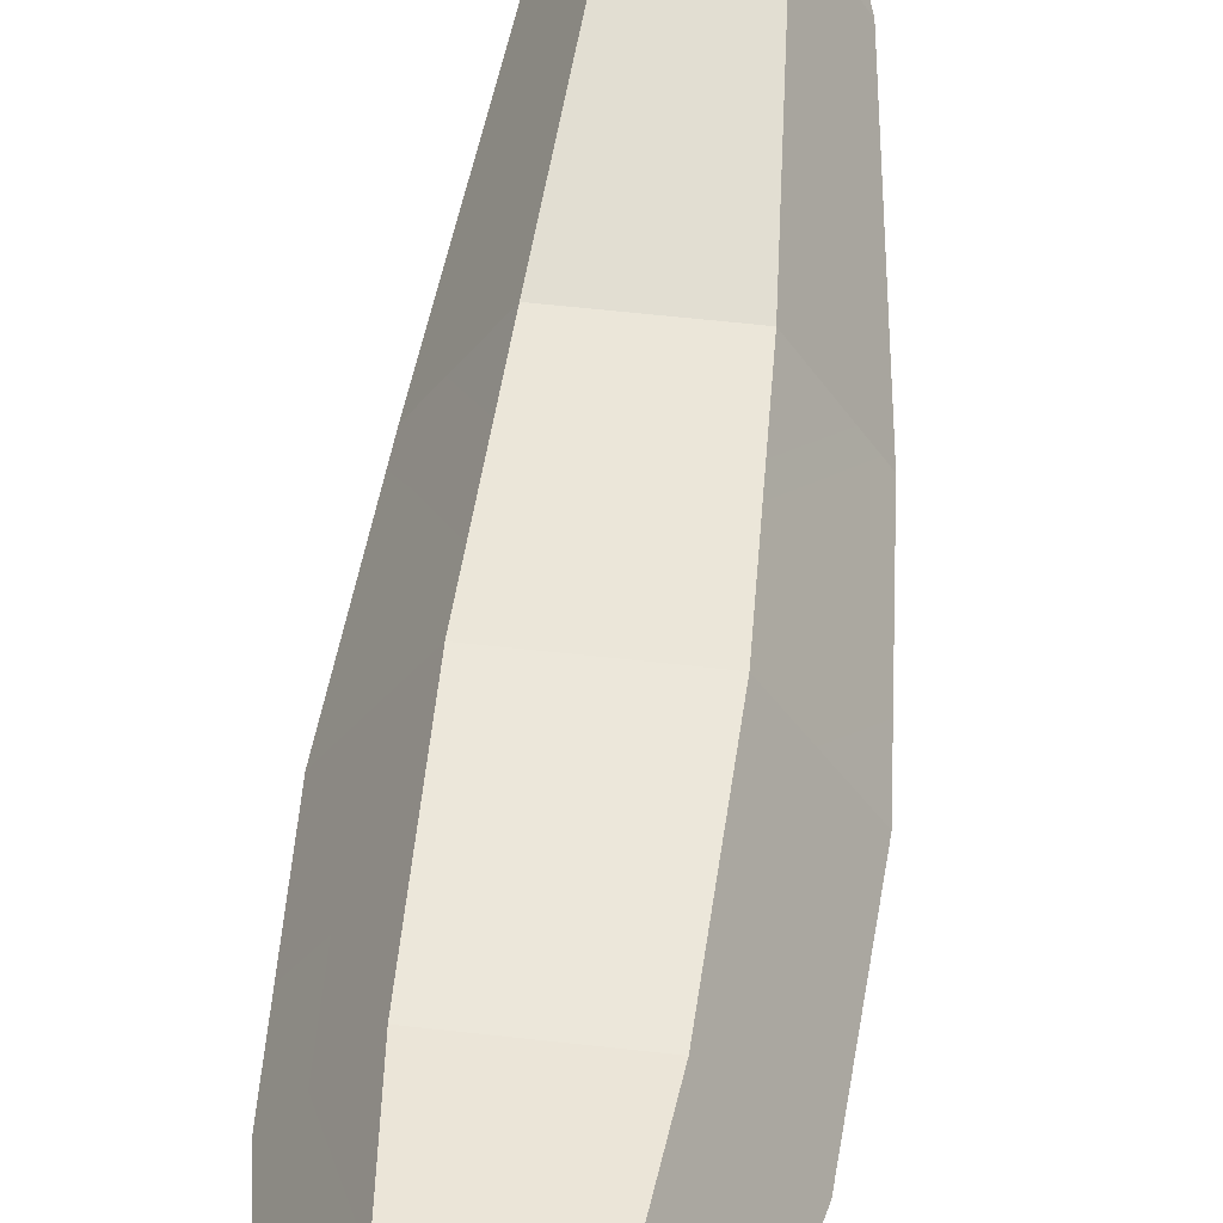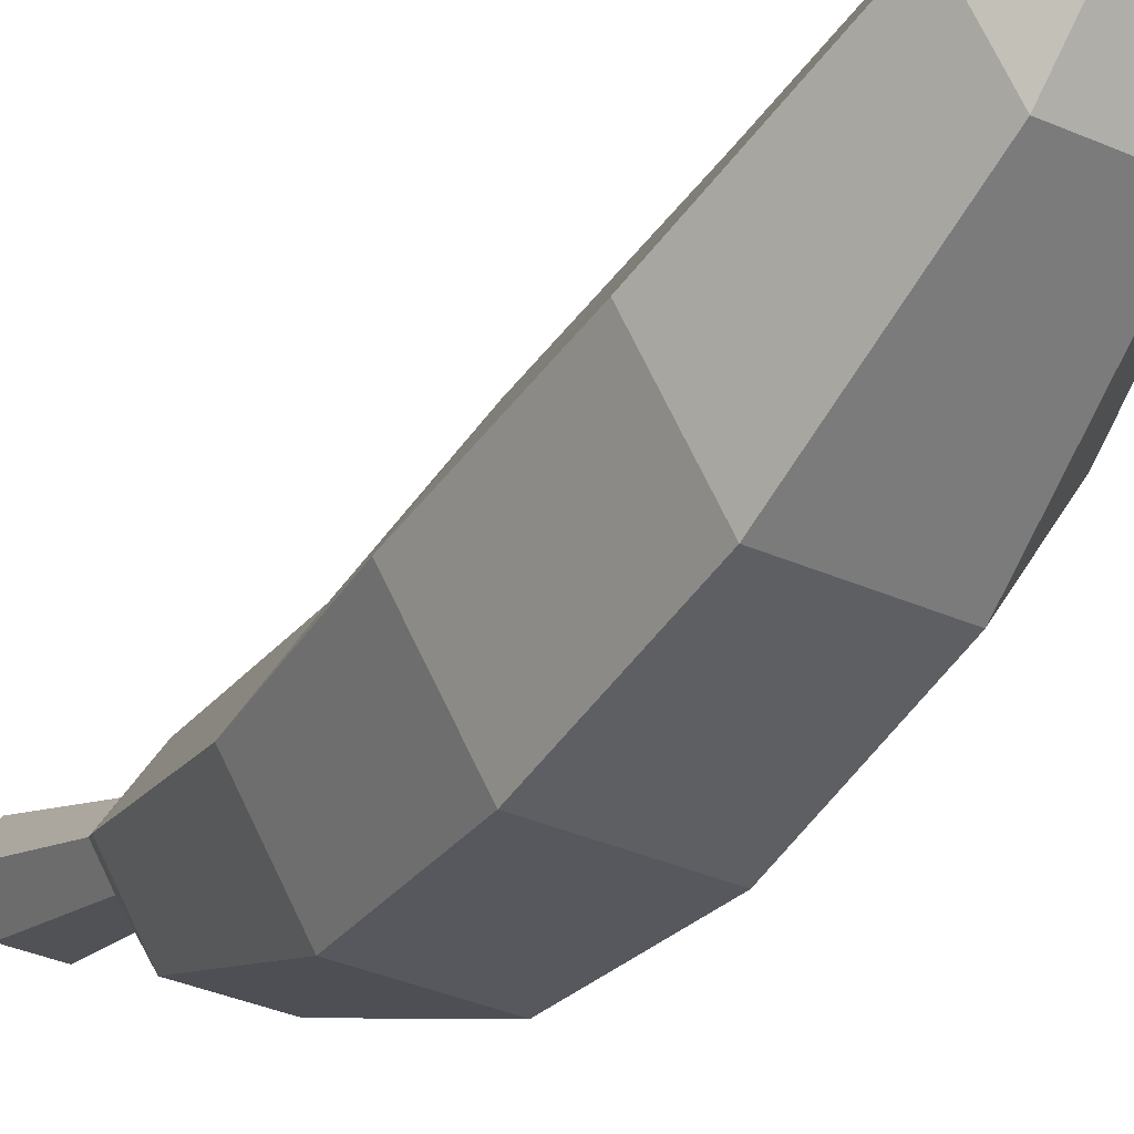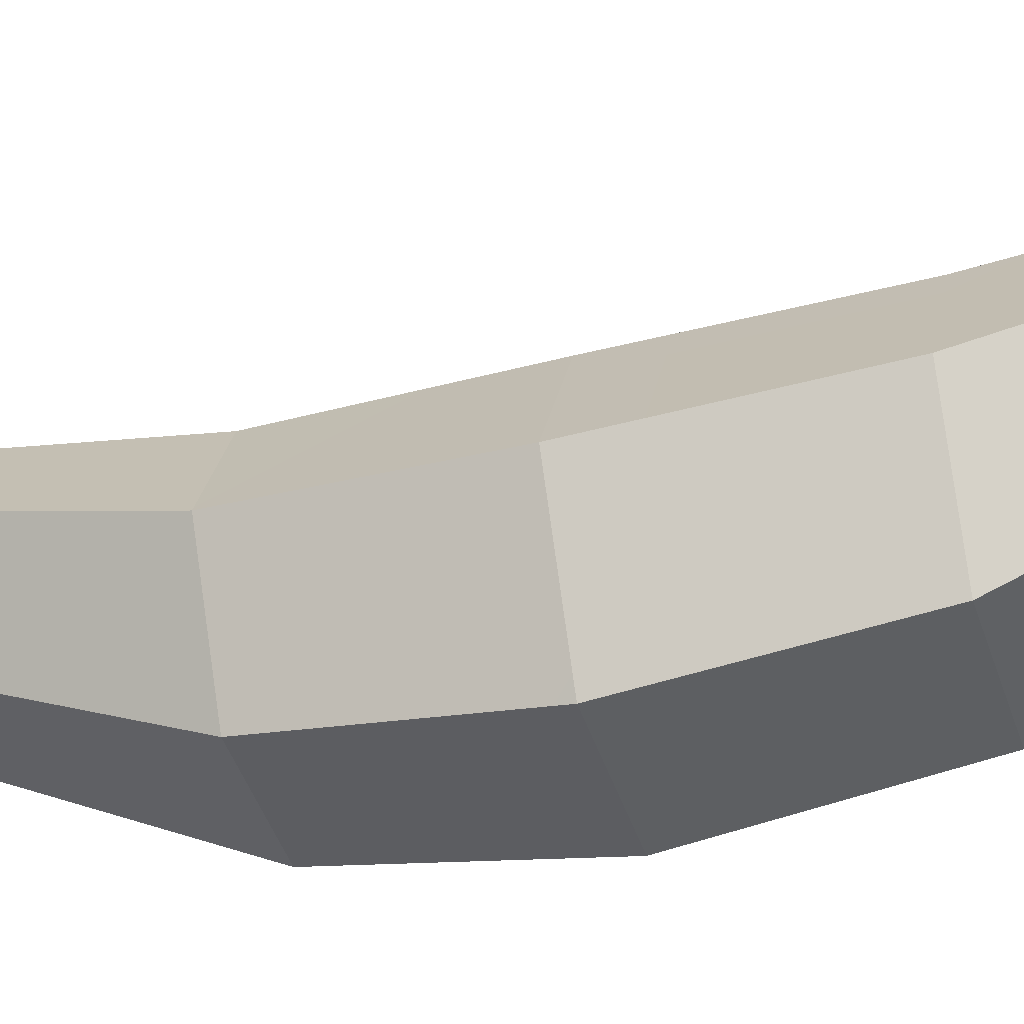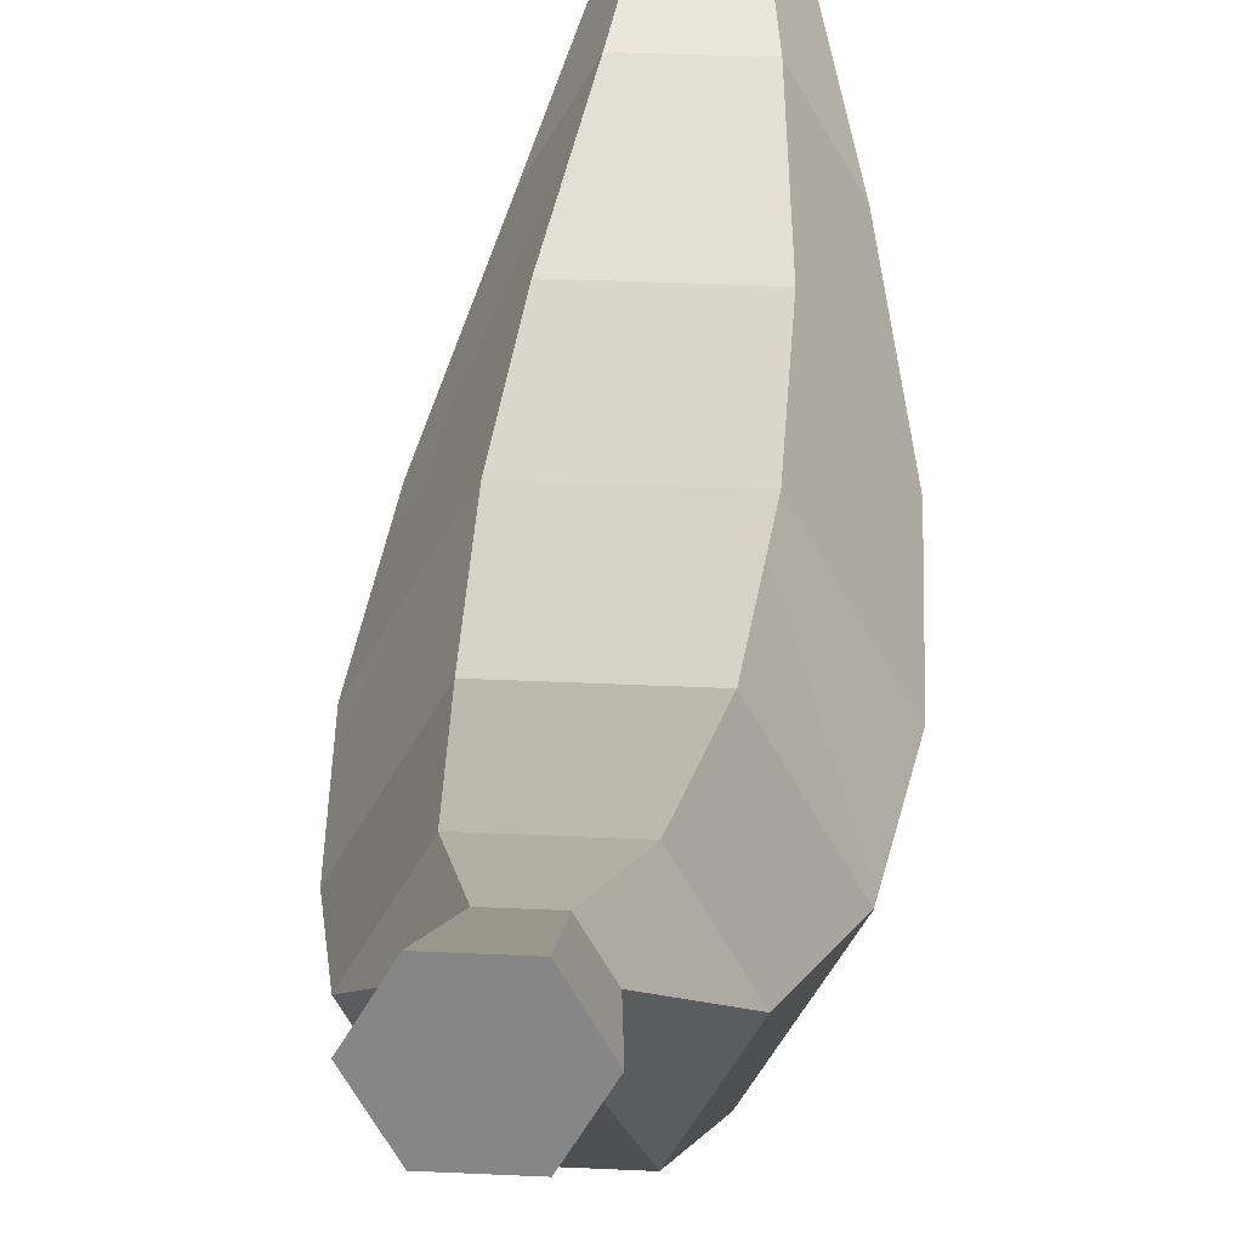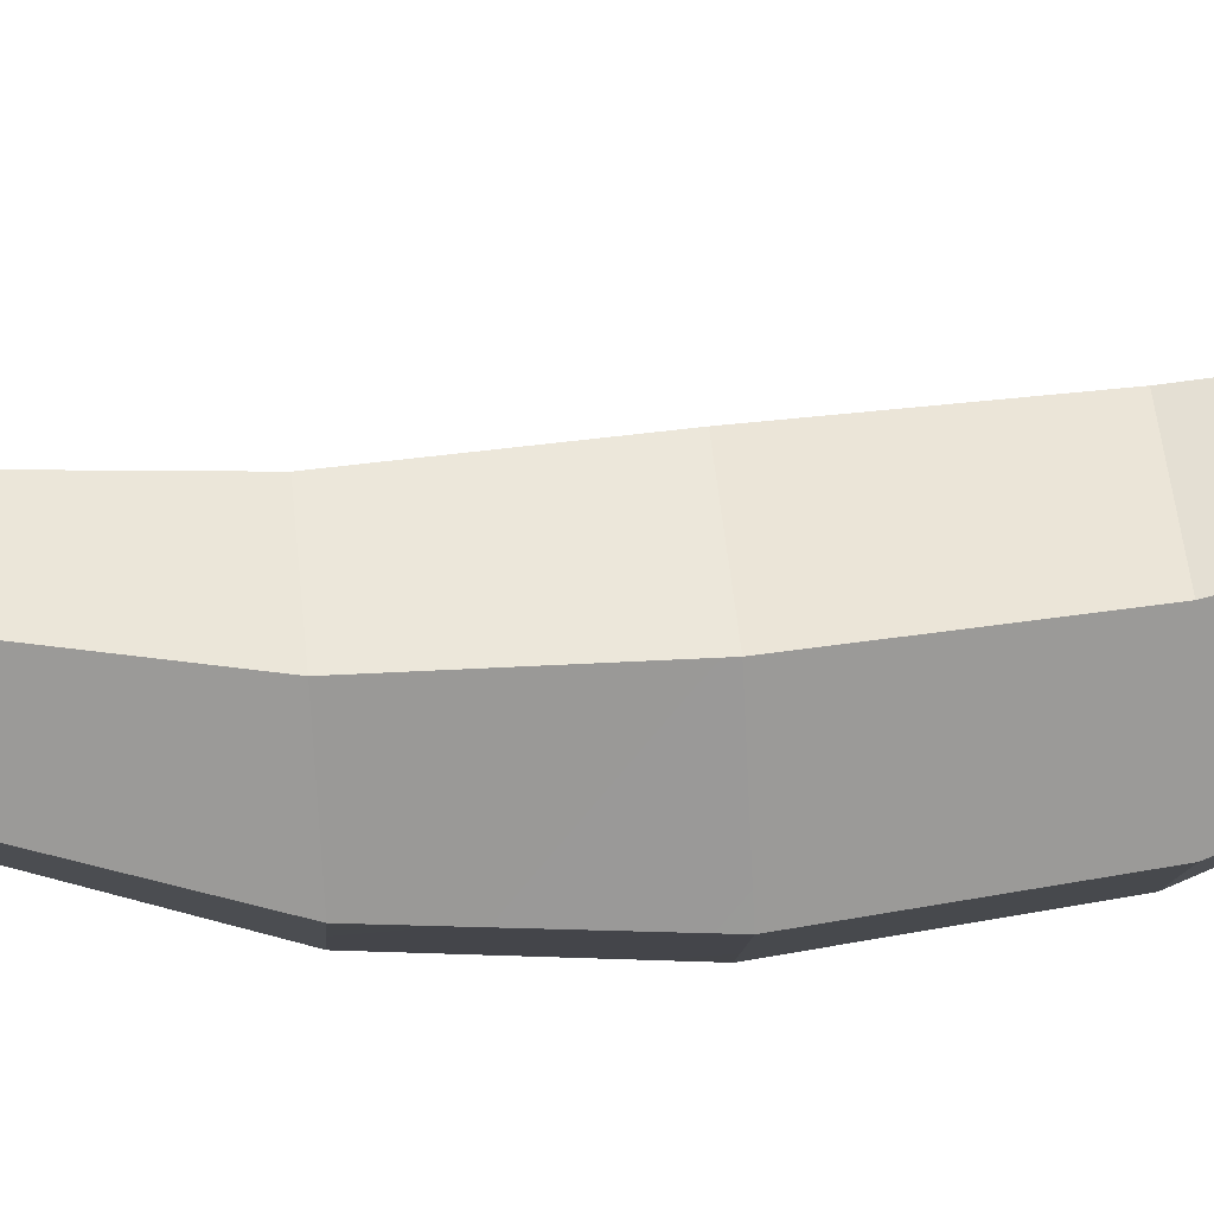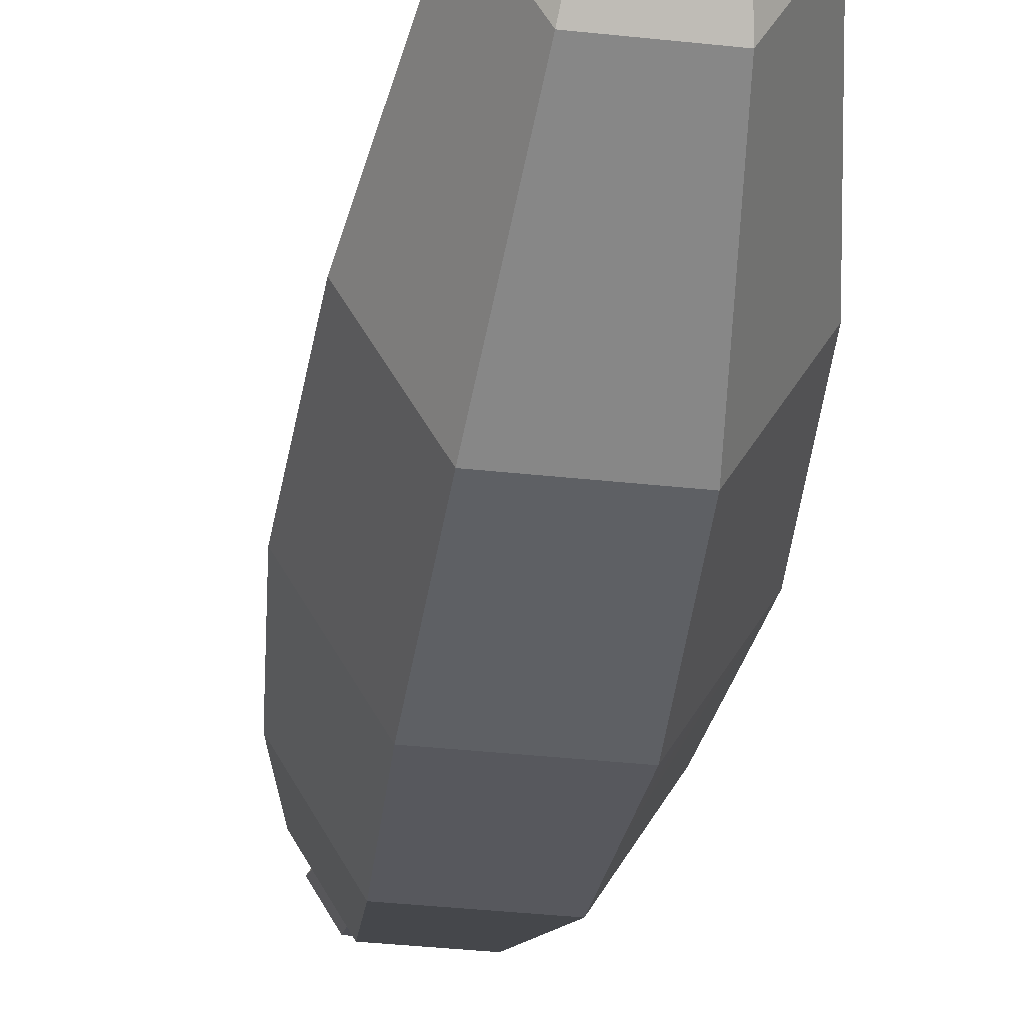
<metadata>
{"format":"obj","ext":"obj","renderer":"f3d","projection":"perspective","resolution":1024,"background":"white","views":[{"elev":55.2,"azim":6.9,"up":"+Y"},{"elev":-35.5,"azim":-30.2,"up":"+Y"},{"elev":-40.0,"azim":-73.8,"up":"+Y"},{"elev":27.2,"azim":-175.5,"up":"+Y"},{"elev":51.1,"azim":-95.7,"up":"+Y"},{"elev":-36.5,"azim":-8.1,"up":"+Y"}]}
</metadata>
<code>
o banana
v -0.07498 1.28 -1.9
v 0.1012 1.566 -2.519
v -0.1012 1.566 -2.519
v 0.07498 1.28 -1.9
v 0.2024 1.389 -2.519
v 0.15 1.148 -1.9
v -0.2024 1.389 -2.519
v -0.07498 1.017 -1.9
v -0.15 1.148 -1.9
v -0.1012 1.212 -2.519
v 0.1012 1.212 -2.519
v 0.07498 1.017 -1.9
v 0.1062 1.015 2.336
v 0.1908 1.348 2.519
v 0.0954 1.183 2.519
v 0.2123 1.199 2.336
v -0.0954 1.513 2.519
v -0.2123 1.199 2.336
v -0.1908 1.348 2.519
v -0.1062 1.383 2.336
v 0.0954 1.513 2.519
v 0.1062 1.383 2.336
v -0.0954 1.183 2.519
v -0.1062 1.015 2.336
v 0.4844 0.5291 -0.5639
v 0.2752 0.9533 0.218
v 0.5504 0.4767 0.218
v -0.2752 0.9533 0.218
v -0.5174 0.5455 1.044
v -0.2587 0.9935 1.044
v -0.5504 0.4767 0.218
v 0.2422 0.9533 -0.5639
v -0.1744 1.144 -1.437
v -0.4844 0.5291 -0.5639
v -0.2422 0.9533 -0.5639
v -0.3487 0.8387 -1.437
v -0.2752 -0 0.218
v -0.2587 0.0974 1.044
v 0.2587 0.9935 1.044
v -0.1744 0.5332 -1.437
v -0.2422 0.1049 -0.5639
v 0.1744 0.5332 -1.437
v 0.2752 -0 0.218
v 0.2422 0.1049 -0.5639
v 0.1744 1.144 -1.437
v 0.3487 0.8387 -1.437
v -0.1863 0.4981 1.873
v 0.1863 0.4981 1.873
v 0.2587 0.0974 1.044
v 0.1863 1.143 1.873
v -0.1863 1.143 1.873
v 0.5174 0.5455 1.044
v 0.3725 0.8207 1.873
v -0.3725 0.8207 1.873
f 1 2 3
f 2 1 4
f 5 4 6
f 4 5 2
f 7 8 9
f 8 7 10
f 10 5 11
f 5 10 7
f 5 7 2
f 2 7 3
f 11 8 10
f 8 11 12
f 12 5 6
f 5 12 11
f 3 9 1
f 9 3 7
f 13 14 15
f 14 13 16
f 17 18 19
f 18 17 20
f 16 21 14
f 21 16 22
f 13 23 24
f 23 13 15
f 19 24 23
f 24 19 18
f 17 22 20
f 22 17 21
f 14 23 15
f 23 14 19
f 19 14 21
f 19 21 17
f 25 26 27
f 28 29 30
f 29 28 31
f 25 32 26
f 33 34 35
f 34 33 36
f 29 37 38
f 37 29 31
f 30 26 28
f 26 30 39
f 34 40 41
f 40 34 36
f 40 12 42
f 12 40 8
f 9 40 36
f 40 9 8
f 34 28 35
f 41 43 37
f 43 41 44
f 45 1 33
f 1 45 4
f 34 41 31
f 41 37 31
f 25 27 44
f 6 45 46
f 45 6 4
f 32 33 35
f 33 32 45
f 40 44 41
f 44 40 42
f 34 31 28
f 44 27 43
f 26 35 28
f 35 26 32
f 25 45 32
f 45 25 46
f 42 25 44
f 25 42 46
f 33 9 36
f 9 33 1
f 42 6 46
f 6 42 12
f 13 47 48
f 47 13 24
f 43 38 37
f 38 43 49
f 20 50 51
f 50 20 22
f 51 39 30
f 39 51 50
f 48 52 53
f 52 48 49
f 53 22 16
f 22 53 50
f 52 50 53
f 50 52 39
f 49 47 38
f 47 49 48
f 43 52 49
f 52 43 27
f 48 16 13
f 16 48 53
f 29 47 54
f 47 29 38
f 51 29 54
f 29 51 30
f 52 26 39
f 26 52 27
f 18 47 24
f 47 18 54
f 51 18 20
f 18 51 54

</code>
